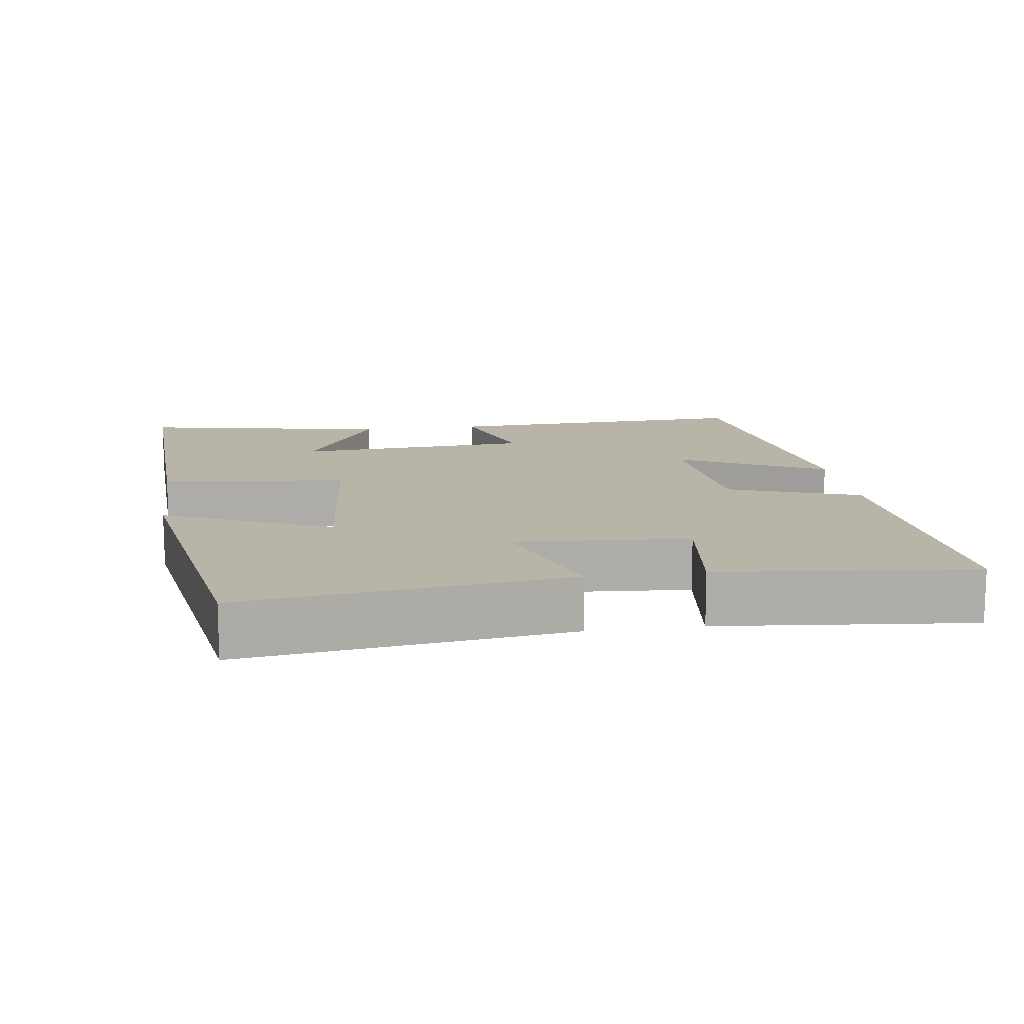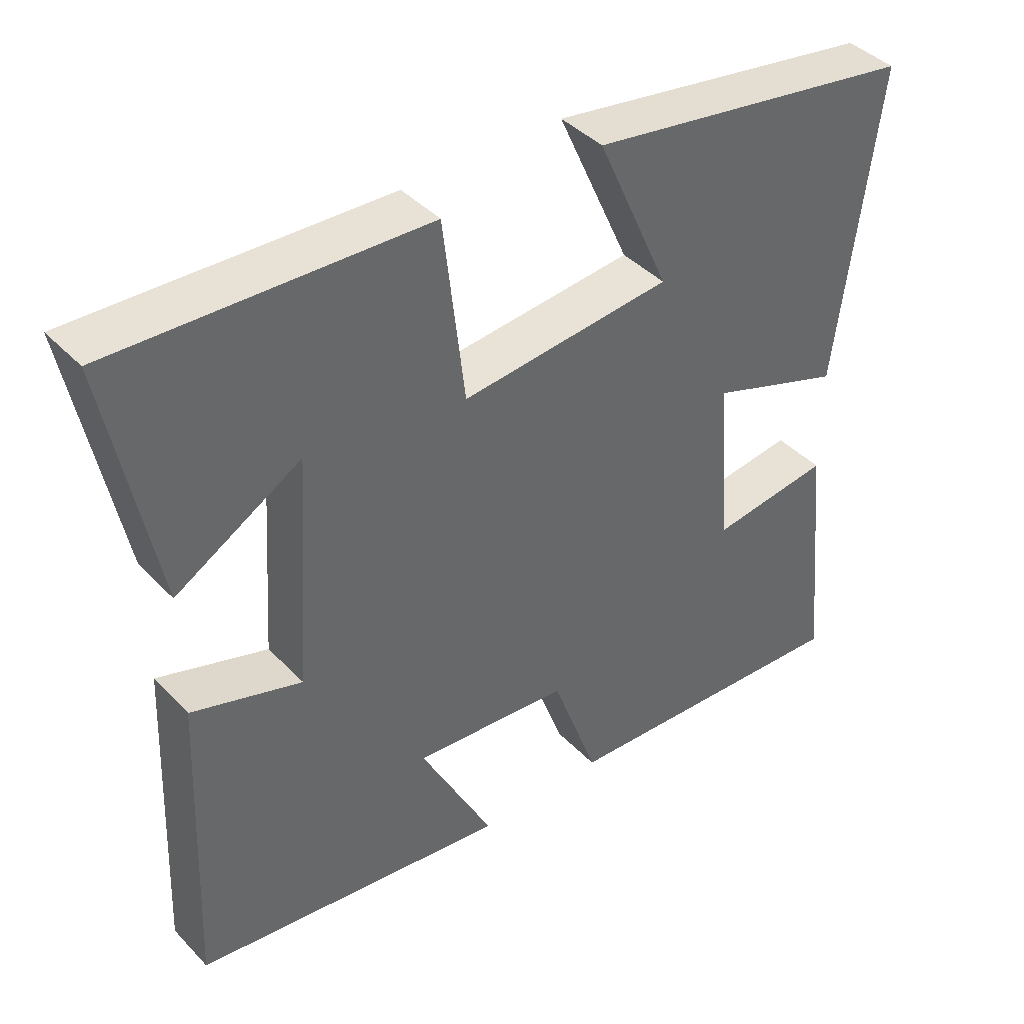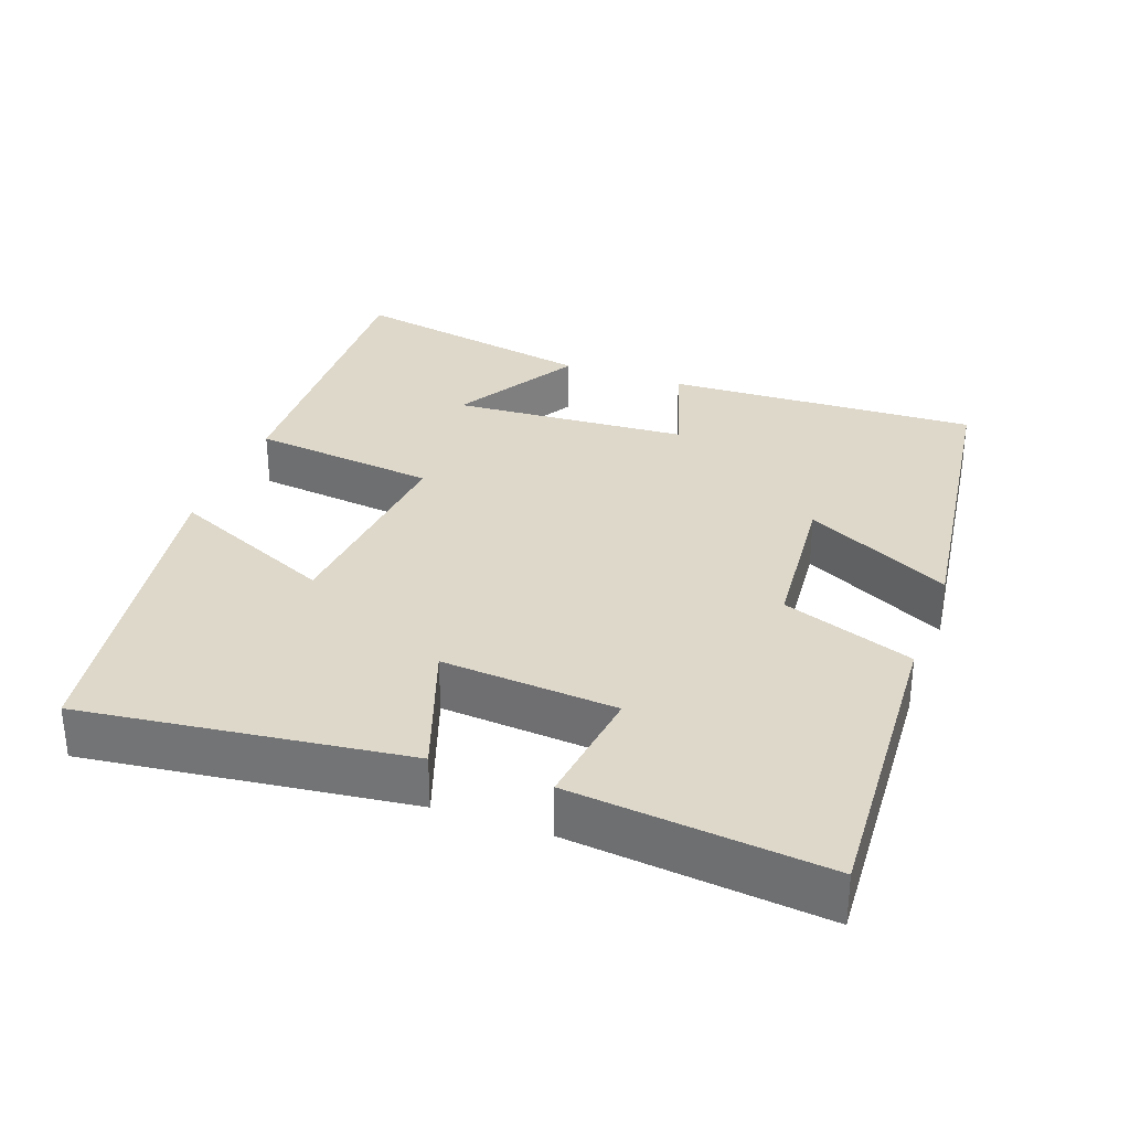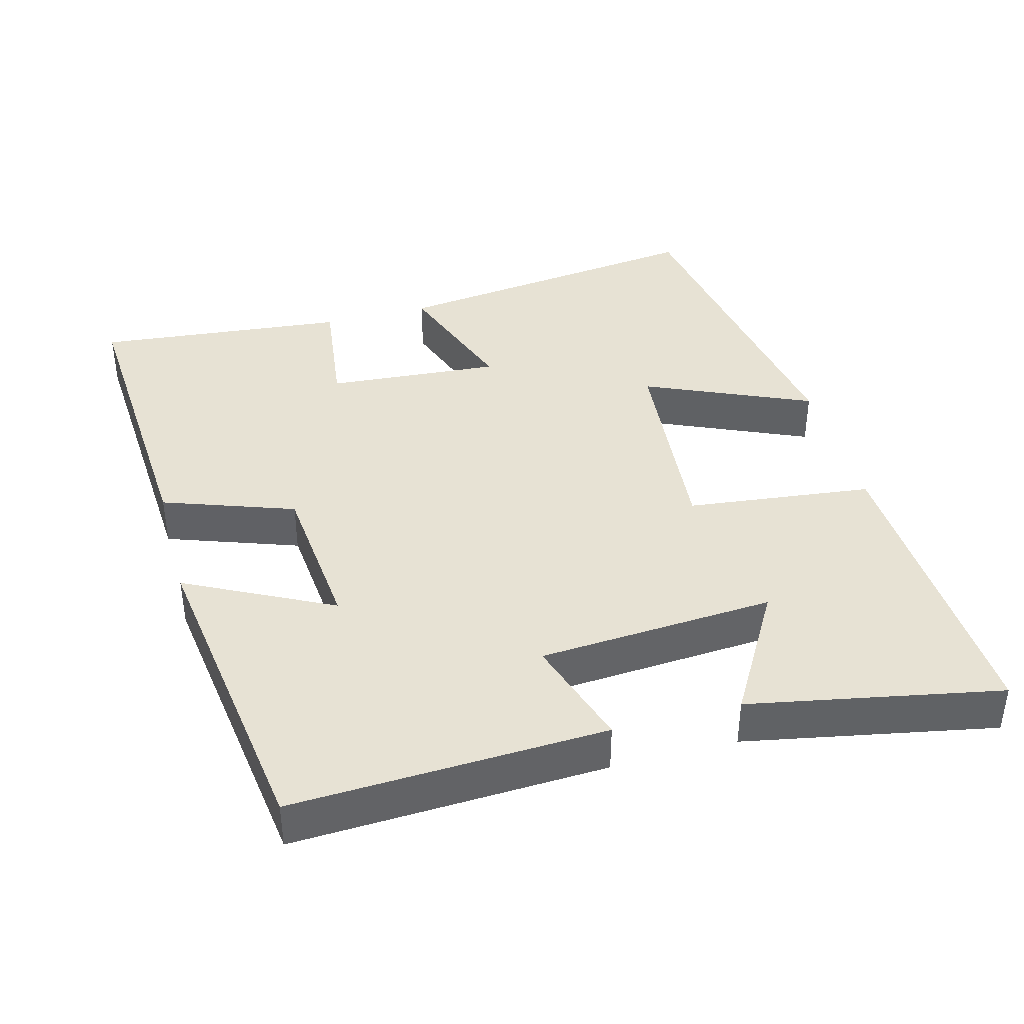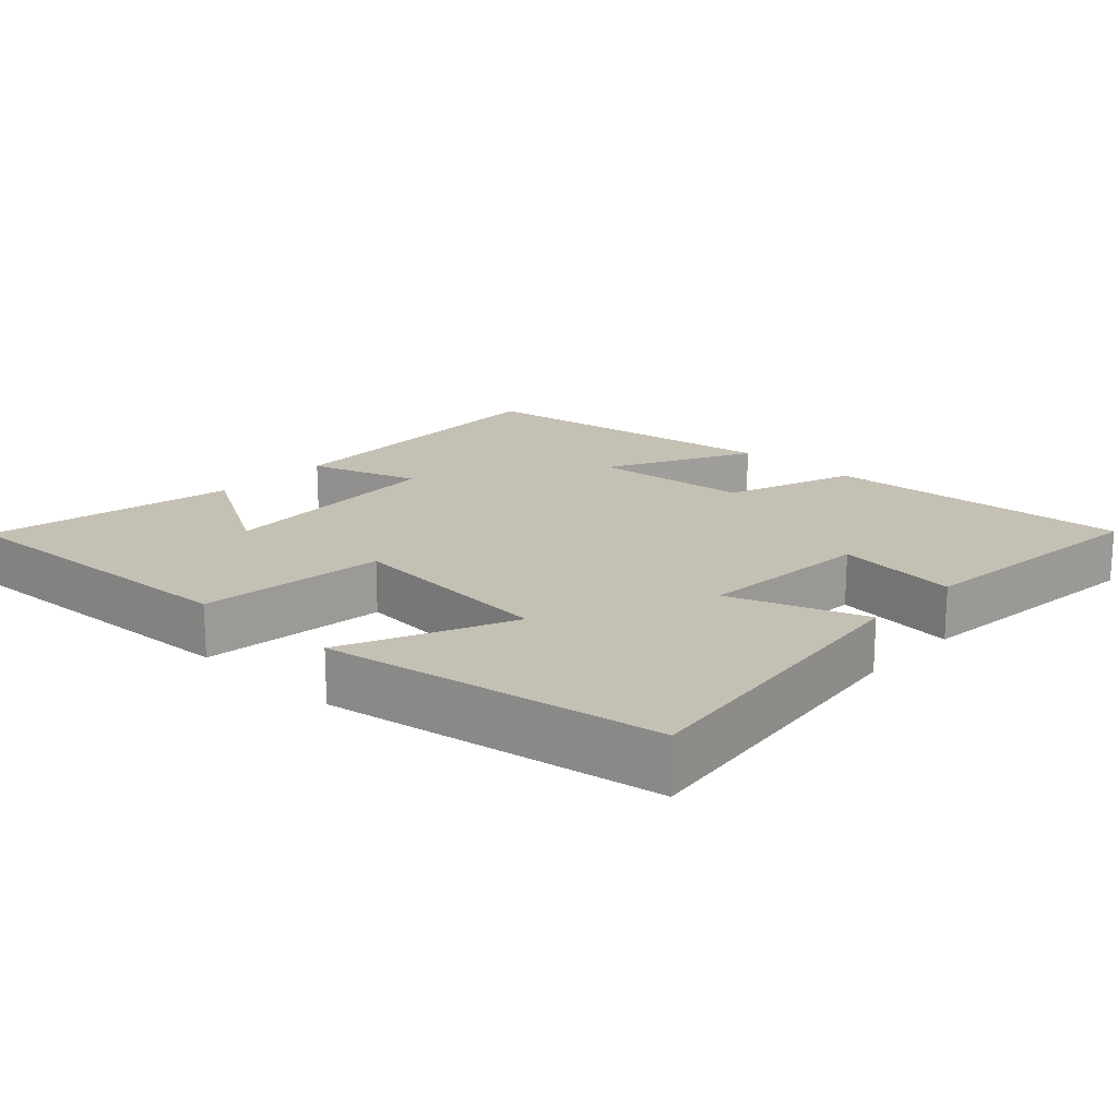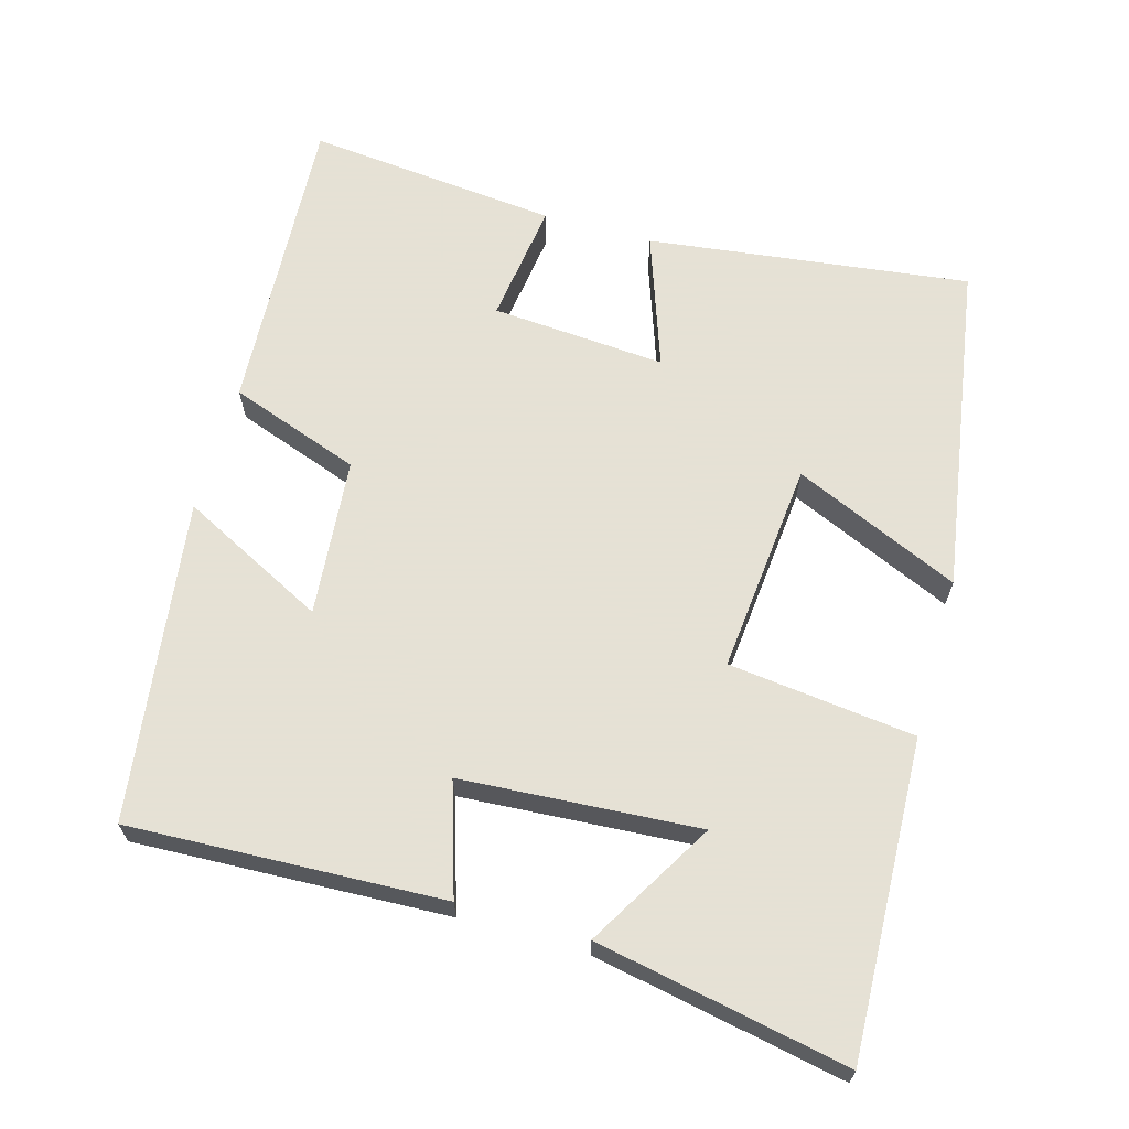
<metadata>
{"format":"obj","ext":"obj","renderer":"f3d","projection":"perspective","resolution":1024,"background":"white","views":[{"elev":13.2,"azim":81.9,"up":"+Y"},{"elev":41.3,"azim":-39.1,"up":"+Z"},{"elev":31.6,"azim":110.1,"up":"+Y"},{"elev":39.8,"azim":-105.1,"up":"+Y"},{"elev":18.2,"azim":43.0,"up":"+Y"},{"elev":64.9,"azim":-74.1,"up":"+Y"}]}
</metadata>
<code>
v 0.535 0.07 -0.526
v 0.108 0.07 -0.5
v 0.043 0.07 -0.318
v -0.177 0.07 -0.298
v -0.074 0.07 -0.5
v -0.519 0.07 -0.439
v -0.5 0.07 -0.005
v -0.346 0.07 -0.054
v -0.324 0.07 0.274
v -0.5 0.07 0.171
v -0.567 0.07 0.518
v -0.13 0.07 0.5
v -0.1 0.07 0.242
v 0.196 0.07 0.27
v 0.094 0.07 0.5
v 0.557 0.07 0.425
v 0.5 0.07 -0.022
v 0.312 0.07 0.044
v 0.33 0.07 -0.198
v 0.5 0.07 -0.176
v 0.535 0 -0.526
v 0.108 0 -0.5
v 0.043 0 -0.318
v -0.177 0 -0.298
v -0.074 0 -0.5
v -0.519 0 -0.439
v -0.5 0 -0.005
v -0.346 0 -0.054
v -0.324 0 0.274
v -0.5 0 0.171
v -0.567 0 0.518
v -0.13 0 0.5
v -0.1 0 0.242
v 0.196 0 0.27
v 0.094 0 0.5
v 0.557 0 0.425
v 0.5 0 -0.022
v 0.312 0 0.044
v 0.33 0 -0.198
v 0.5 0 -0.176
f 19 20 1 2
f 18 19 2 3
f 15 16 17 18
f 14 15 18
f 13 14 18 3
f 11 12 13
f 9 10 11
f 9 11 13
f 8 9 13 3
f 4 5 6 7
f 3 4 7 8
f 22 21 40 39
f 23 22 39 38
f 38 37 36 35
f 38 35 34
f 23 38 34 33
f 33 32 31
f 31 30 29
f 33 31 29
f 23 33 29 28
f 27 26 25 24
f 28 27 24 23
f 1 21 22 2
f 2 22 23 3
f 3 23 24 4
f 4 24 25 5
f 5 25 26 6
f 6 26 27 7
f 7 27 28 8
f 8 28 29 9
f 9 29 30 10
f 10 30 31 11
f 11 31 32 12
f 12 32 33 13
f 13 33 34 14
f 14 34 35 15
f 15 35 36 16
f 16 36 37 17
f 17 37 38 18
f 18 38 39 19
f 19 39 40 20
f 20 40 21 1

</code>
